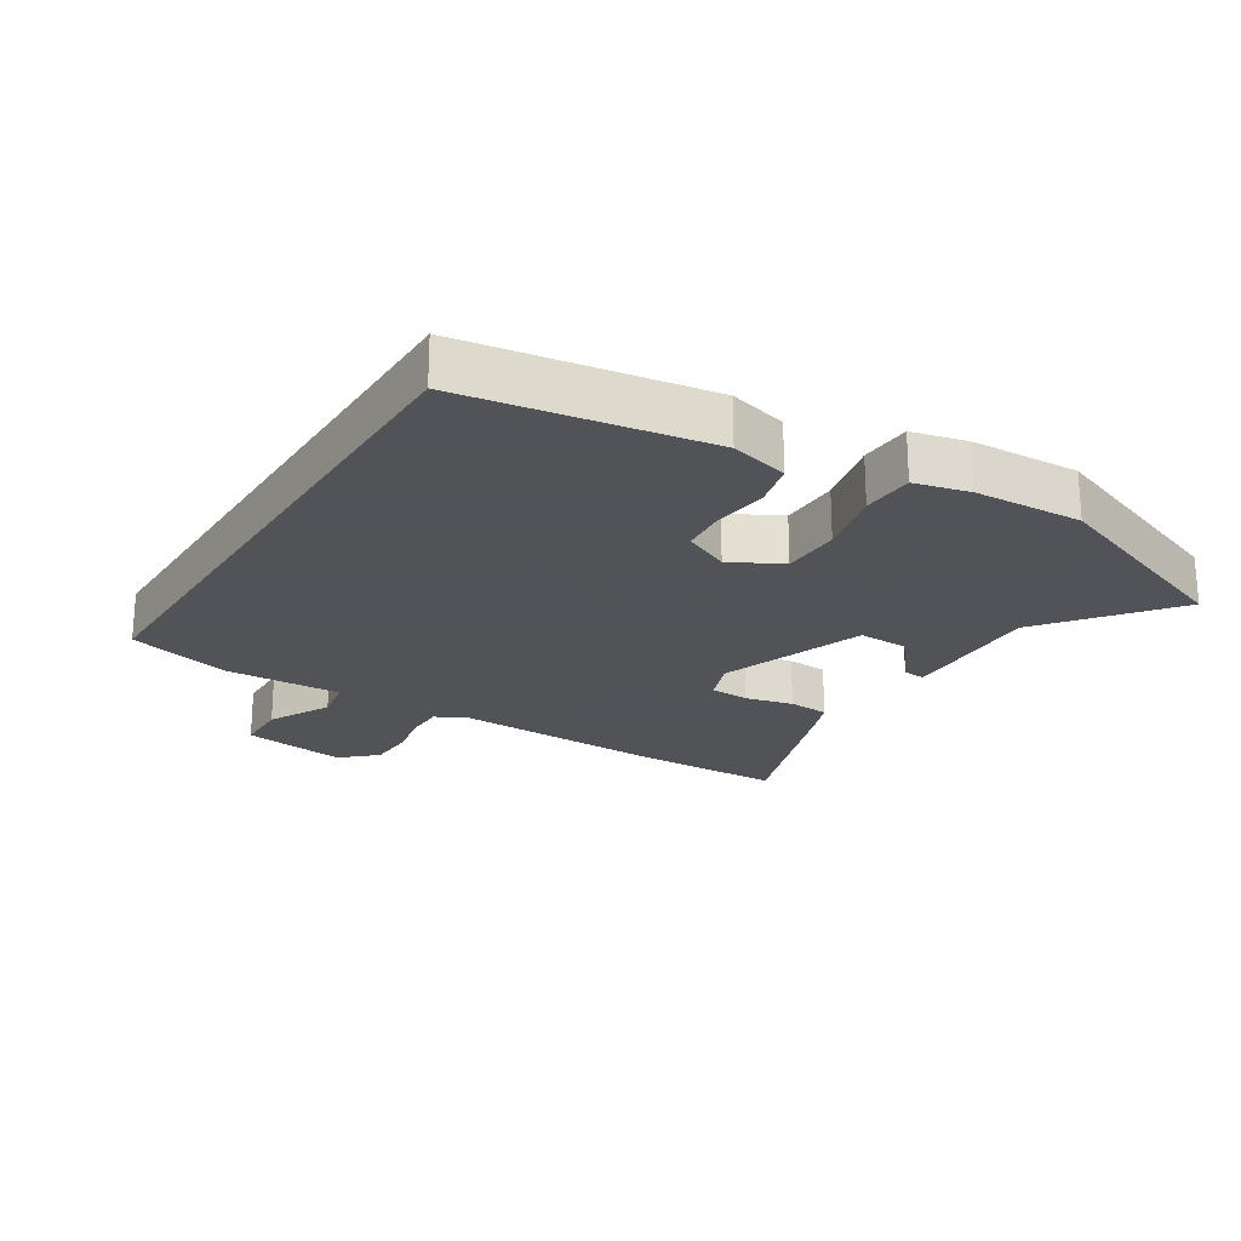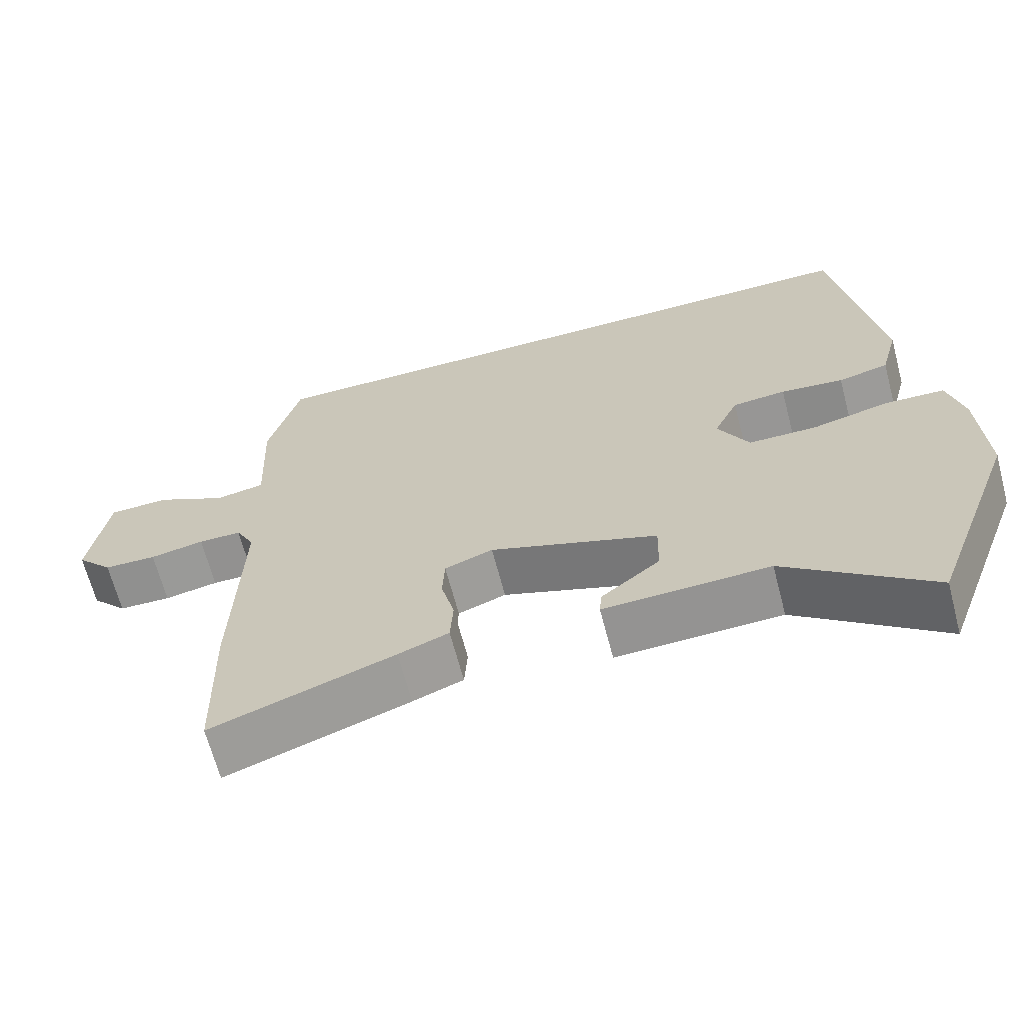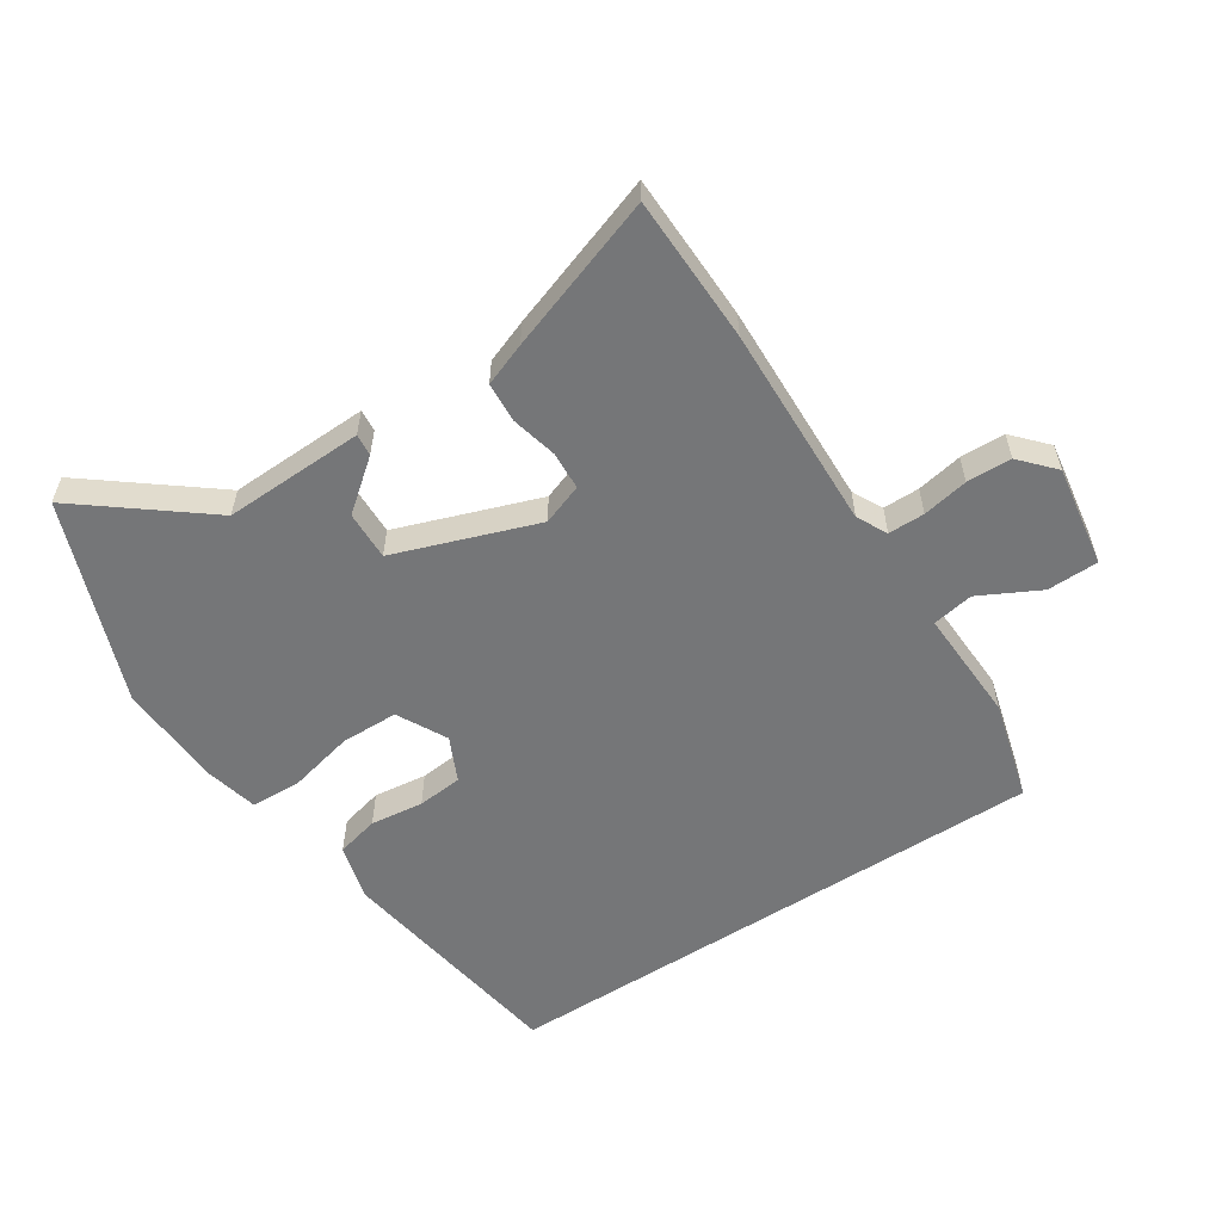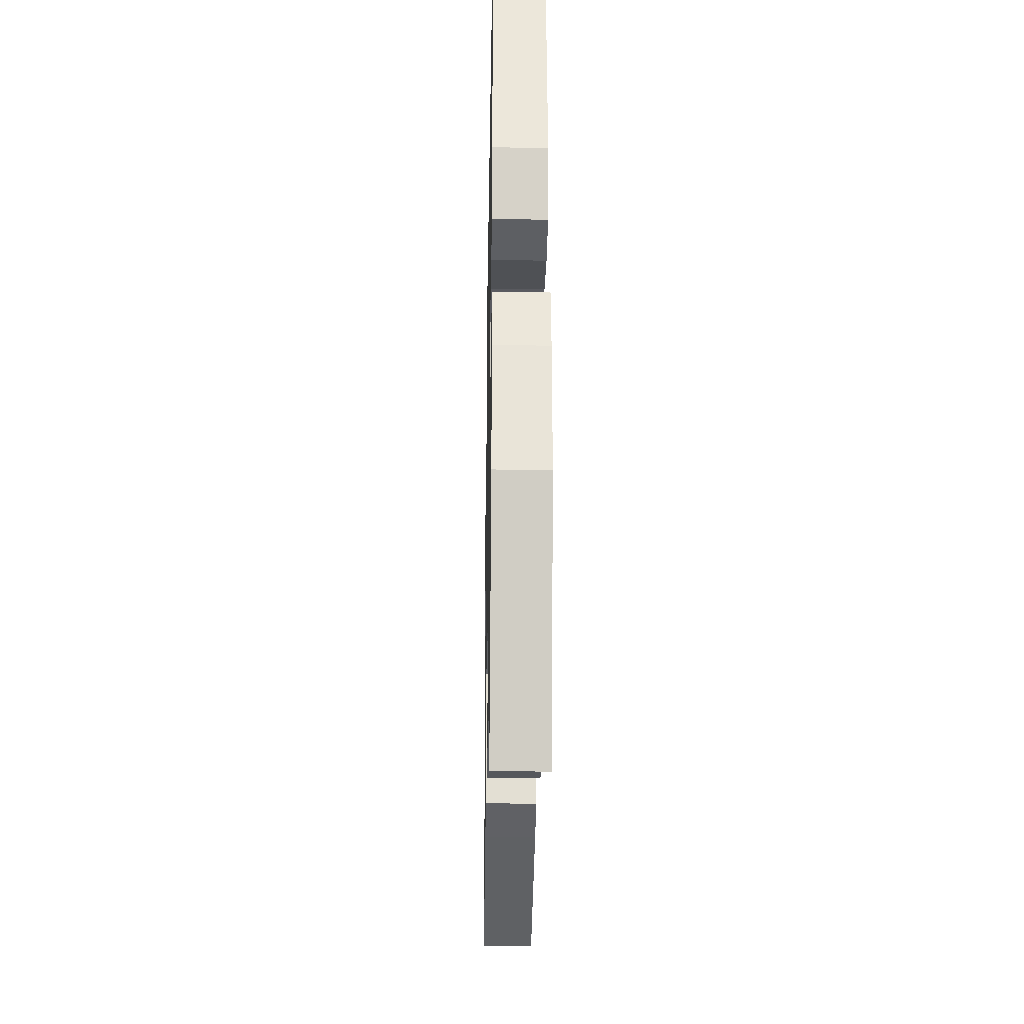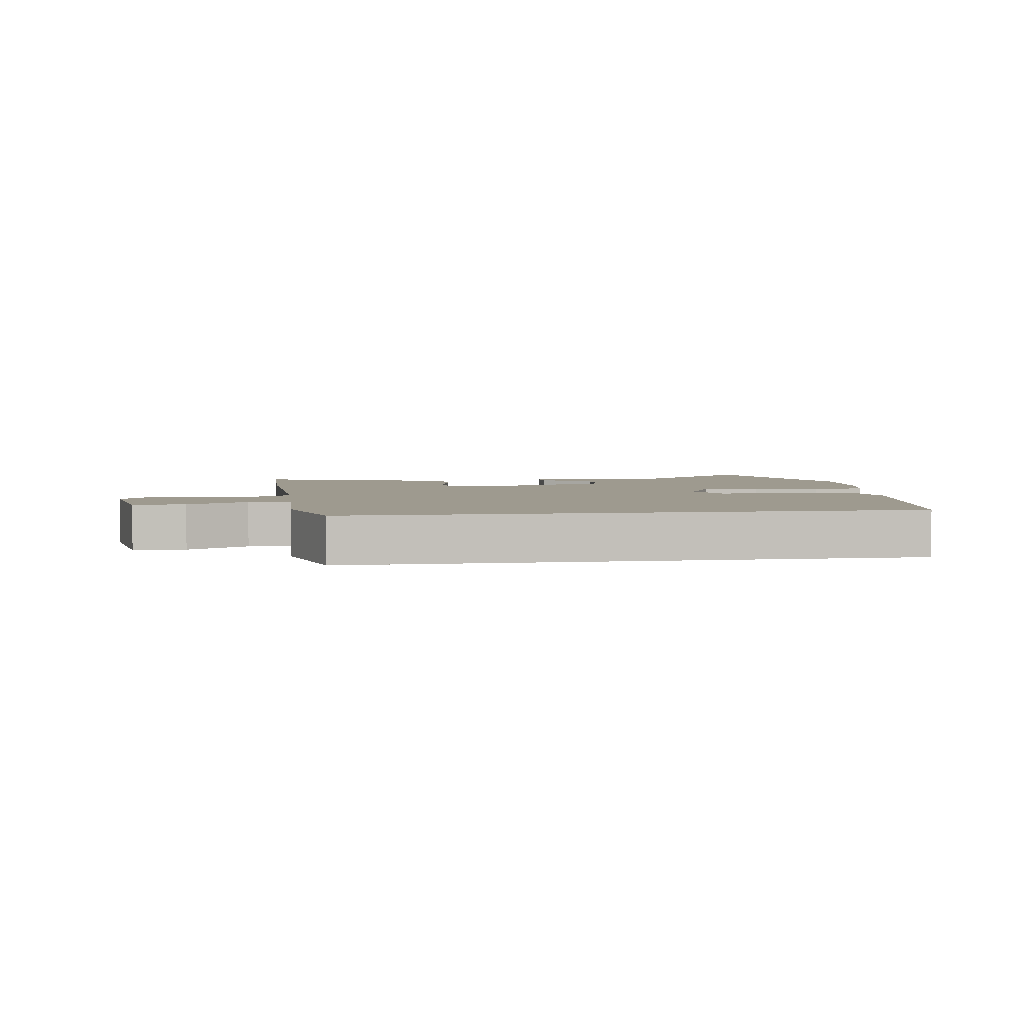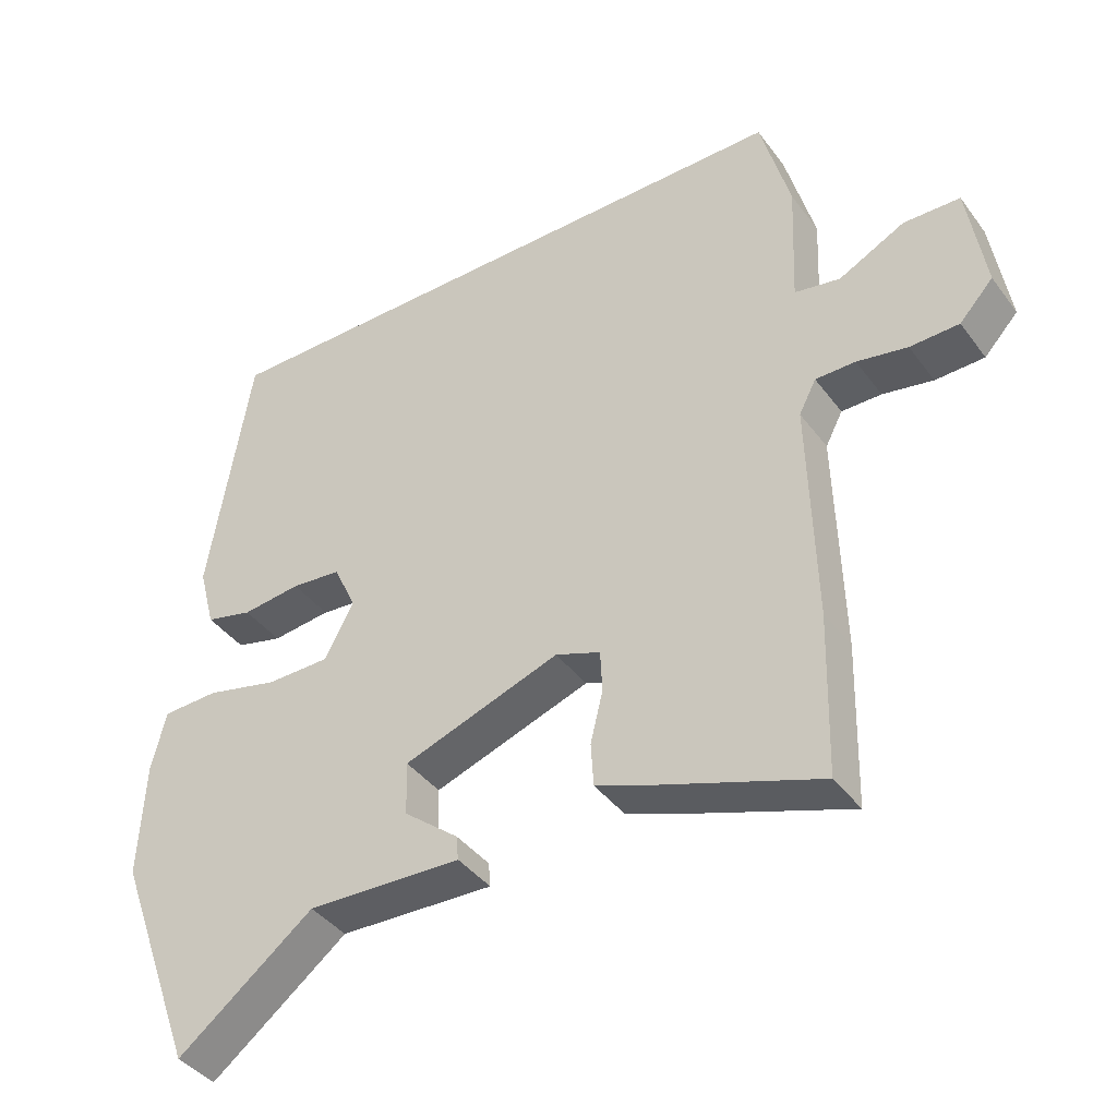
<metadata>
{"format":"obj","ext":"obj","renderer":"f3d","projection":"perspective","resolution":1024,"background":"white","views":[{"elev":-22.5,"azim":57.8,"up":"+Y"},{"elev":-66.1,"azim":14.7,"up":"+Z"},{"elev":-56.8,"azim":-147.1,"up":"+Y"},{"elev":-26.3,"azim":89.0,"up":"+Z"},{"elev":3.6,"azim":-8.8,"up":"+Y"},{"elev":-40.4,"azim":-147.0,"up":"+Z"}]}
</metadata>
<code>
v -0.497 0.07 -0.619
v -0.503 0.07 -0.385
v -0.494 0.07 -0.058
v -0.519 0.07 -0.01
v -0.577 0.07 -0.01
v -0.65 0.07 -0.024
v -0.721 0.07 -0.022
v -0.77 0.07 0.031
v -0.745 0.07 0.193
v -0.663 0.07 0.195
v -0.567 0.07 0.146
v -0.501 0.07 0.158
v -0.509 0.07 0.34
v -0.466 0.07 0.5
v 0.424 0.07 0.5
v 0.484 0.07 0.123
v 0.46 0.07 0.032
v 0.392 0.07 0.015
v 0.307 0.07 0.025
v 0.235 0.07 0.018
v 0.202 0.07 -0.053
v 0.244 0.07 -0.132
v 0.336 0.07 -0.133
v 0.44 0.07 -0.108
v 0.521 0.07 -0.111
v 0.542 0.07 -0.197
v 0.55 0.07 -0.365
v 0.432 0.07 -0.685
v 0.236 0.07 -0.533
v 0.013 0.07 -0.541
v 0.016 0.07 -0.506
v 0.095 0.07 -0.442
v 0.097 0.07 -0.364
v -0.129 0.07 -0.285
v -0.194 0.07 -0.309
v -0.197 0.07 -0.37
v -0.179 0.07 -0.444
v -0.183 0.07 -0.507
v -0.251 0.07 -0.533
v -0.497 0 -0.619
v -0.503 0 -0.385
v -0.494 0 -0.058
v -0.519 0 -0.01
v -0.577 0 -0.01
v -0.65 0 -0.024
v -0.721 0 -0.022
v -0.77 0 0.031
v -0.745 0 0.193
v -0.663 0 0.195
v -0.567 0 0.146
v -0.501 0 0.158
v -0.509 0 0.34
v -0.466 0 0.5
v 0.424 0 0.5
v 0.484 0 0.123
v 0.46 0 0.032
v 0.392 0 0.015
v 0.307 0 0.025
v 0.235 0 0.018
v 0.202 0 -0.053
v 0.244 0 -0.132
v 0.336 0 -0.133
v 0.44 0 -0.108
v 0.521 0 -0.111
v 0.542 0 -0.197
v 0.55 0 -0.365
v 0.432 0 -0.685
v 0.236 0 -0.533
v 0.013 0 -0.541
v 0.016 0 -0.506
v 0.095 0 -0.442
v 0.097 0 -0.364
v -0.129 0 -0.285
v -0.194 0 -0.309
v -0.197 0 -0.37
v -0.179 0 -0.444
v -0.183 0 -0.507
v -0.251 0 -0.533
f 1 2 3
f 39 1 3
f 38 39 3
f 37 38 3
f 36 37 3
f 35 36 3 4
f 34 35 4
f 33 34 4
f 29 30 31 32
f 29 32 33
f 28 29 33
f 27 28 33
f 26 27 33
f 25 26 33
f 24 25 33
f 23 24 33
f 22 23 33
f 21 22 33 4
f 17 18 19
f 16 17 19
f 15 16 19
f 14 15 19
f 13 14 19
f 12 13 19
f 11 12 19 20
f 9 10 11
f 8 9 11
f 7 8 11
f 6 7 11
f 5 6 11
f 4 5 11 20
f 4 20 21
f 42 41 40
f 42 40 78
f 42 78 77
f 42 77 76
f 42 76 75
f 43 42 75 74
f 43 74 73
f 43 73 72
f 71 70 69 68
f 72 71 68
f 72 68 67
f 72 67 66
f 72 66 65
f 72 65 64
f 72 64 63
f 72 63 62
f 72 62 61
f 43 72 61 60
f 58 57 56
f 58 56 55
f 58 55 54
f 58 54 53
f 58 53 52
f 58 52 51
f 59 58 51 50
f 50 49 48
f 50 48 47
f 50 47 46
f 50 46 45
f 50 45 44
f 59 50 44 43
f 60 59 43
f 1 40 41 2
f 2 41 42 3
f 3 42 43 4
f 4 43 44 5
f 5 44 45 6
f 6 45 46 7
f 7 46 47 8
f 8 47 48 9
f 9 48 49 10
f 10 49 50 11
f 11 50 51 12
f 12 51 52 13
f 13 52 53 14
f 14 53 54 15
f 15 54 55 16
f 16 55 56 17
f 17 56 57 18
f 18 57 58 19
f 19 58 59 20
f 20 59 60 21
f 21 60 61 22
f 22 61 62 23
f 23 62 63 24
f 24 63 64 25
f 25 64 65 26
f 26 65 66 27
f 27 66 67 28
f 28 67 68 29
f 29 68 69 30
f 30 69 70 31
f 31 70 71 32
f 32 71 72 33
f 33 72 73 34
f 34 73 74 35
f 35 74 75 36
f 36 75 76 37
f 37 76 77 38
f 38 77 78 39
f 39 78 40 1

</code>
